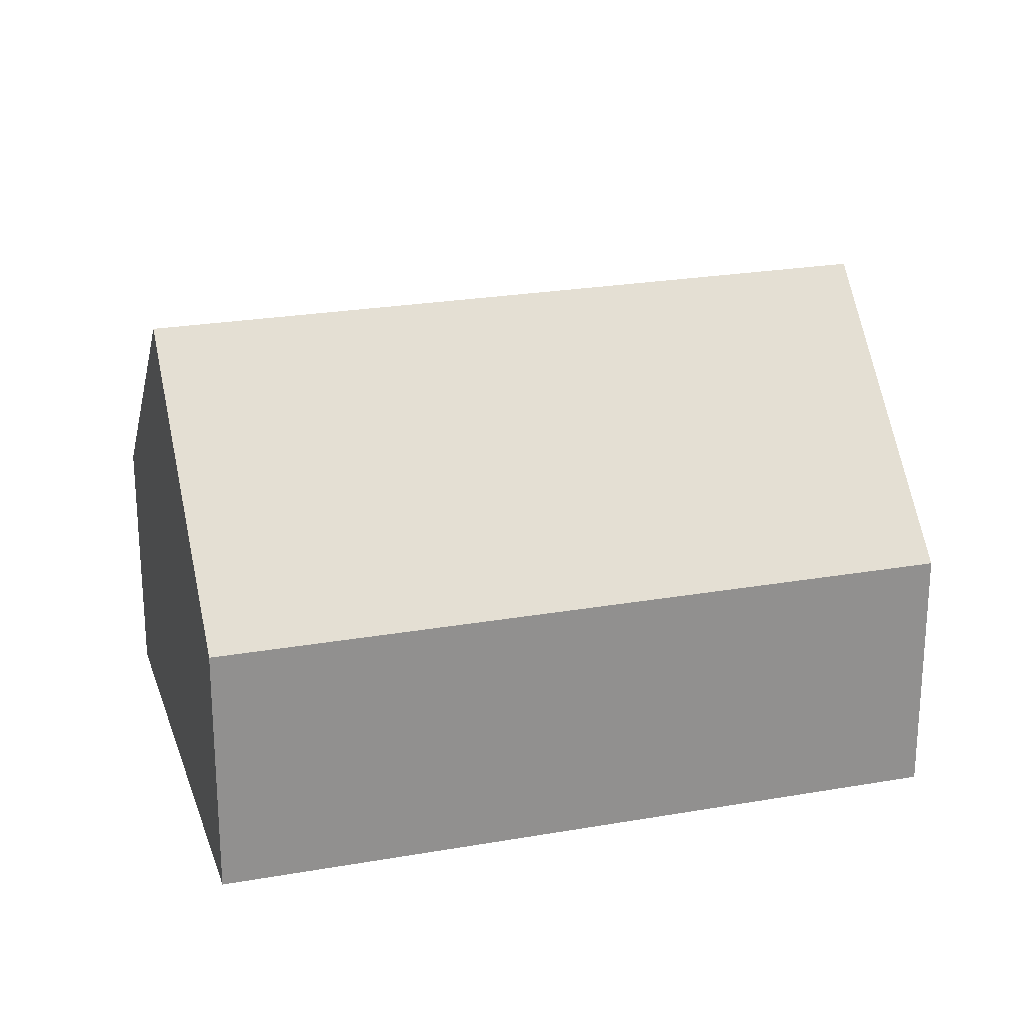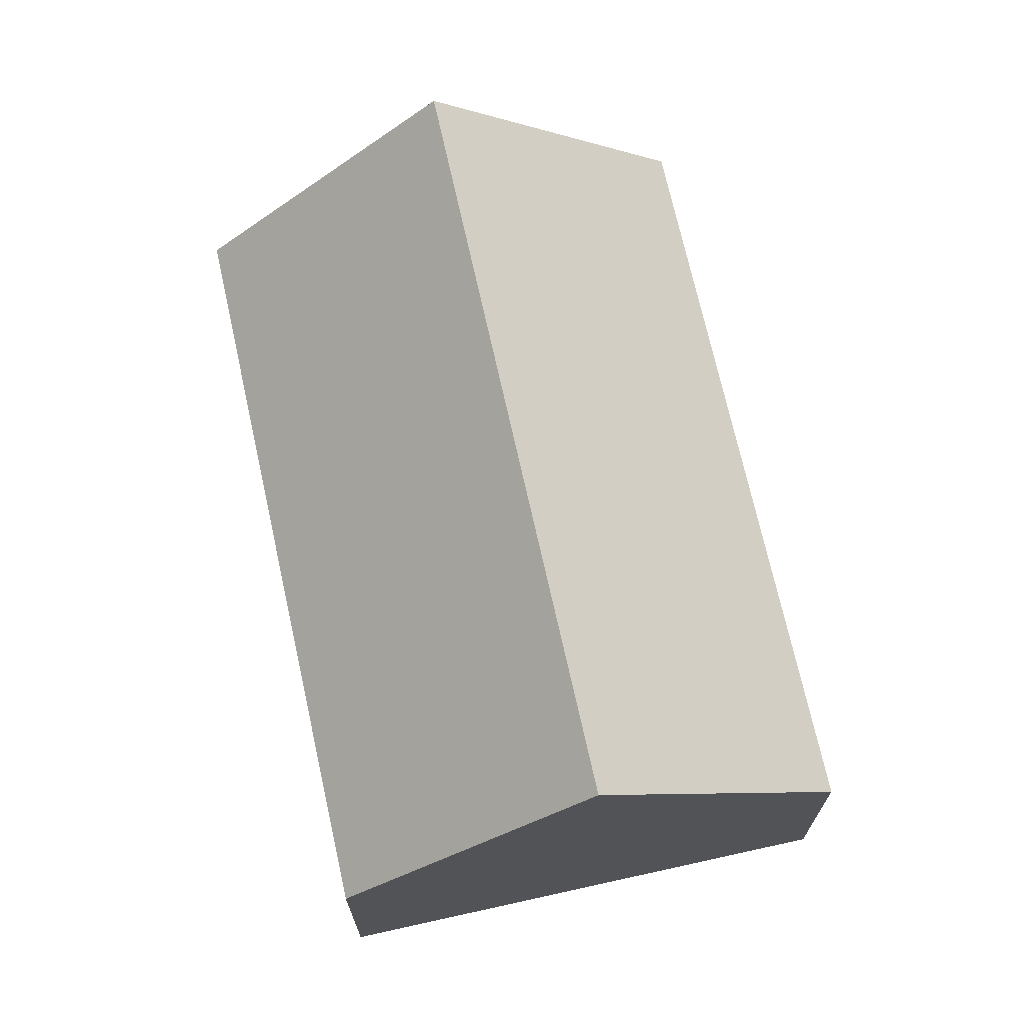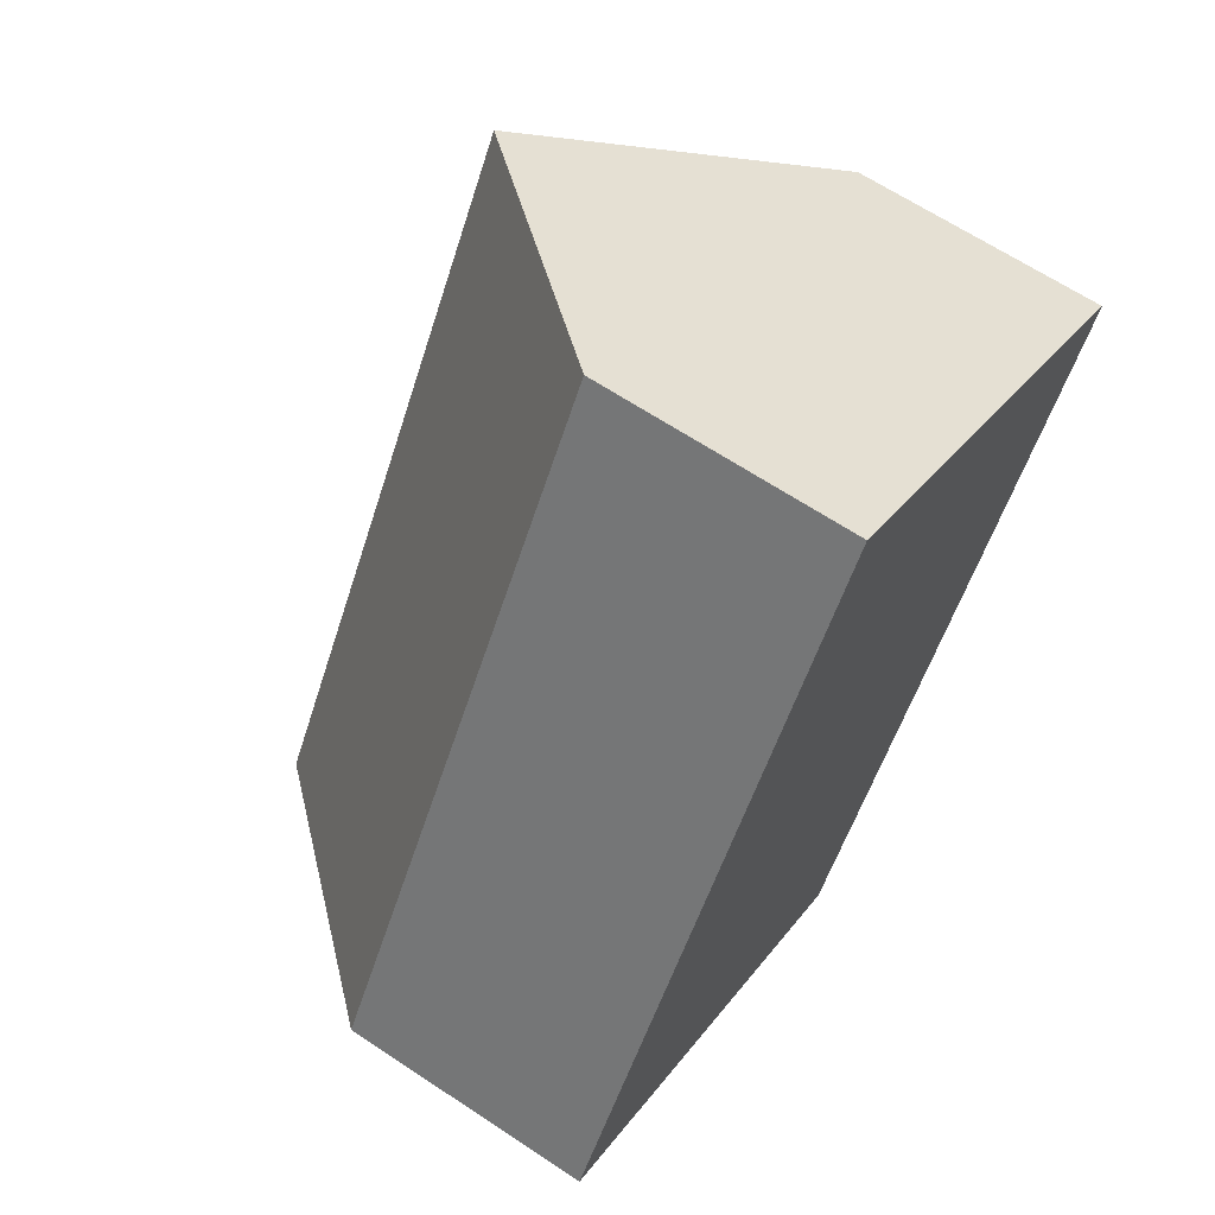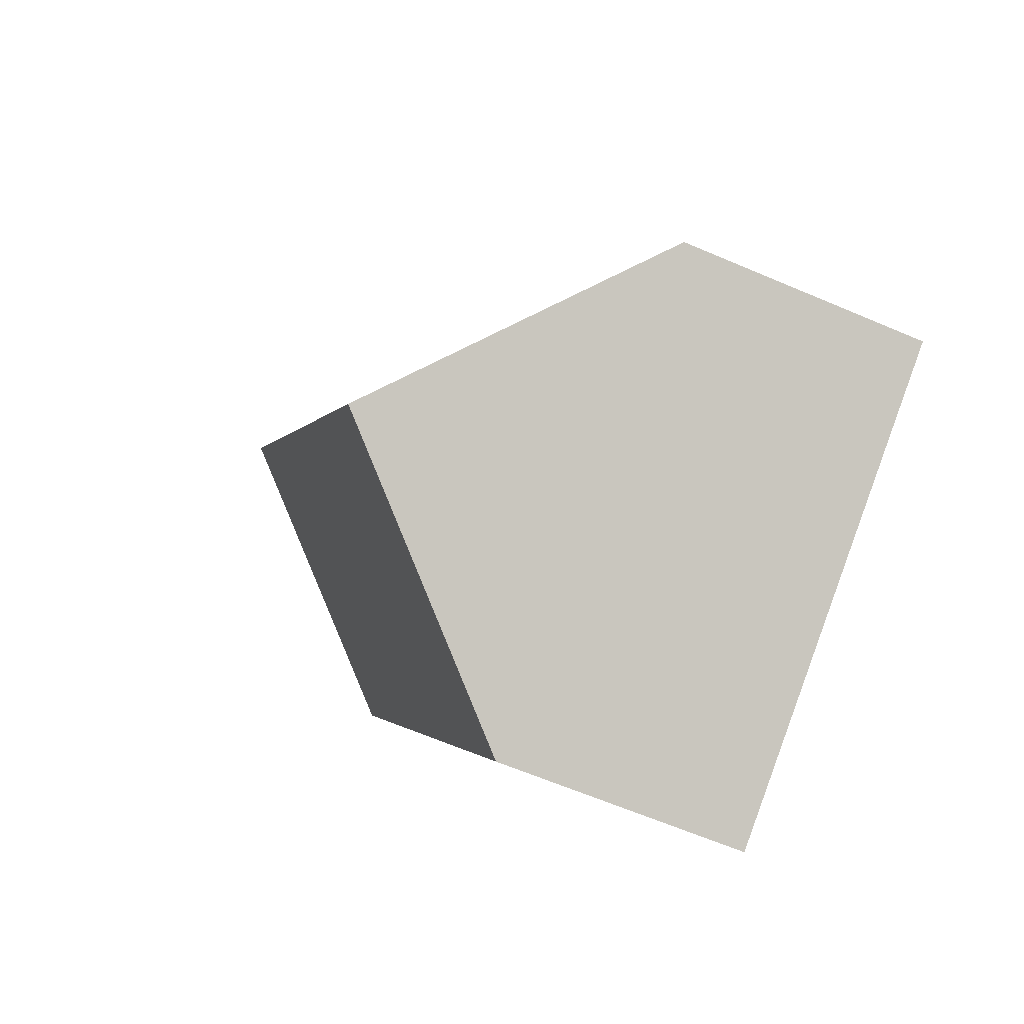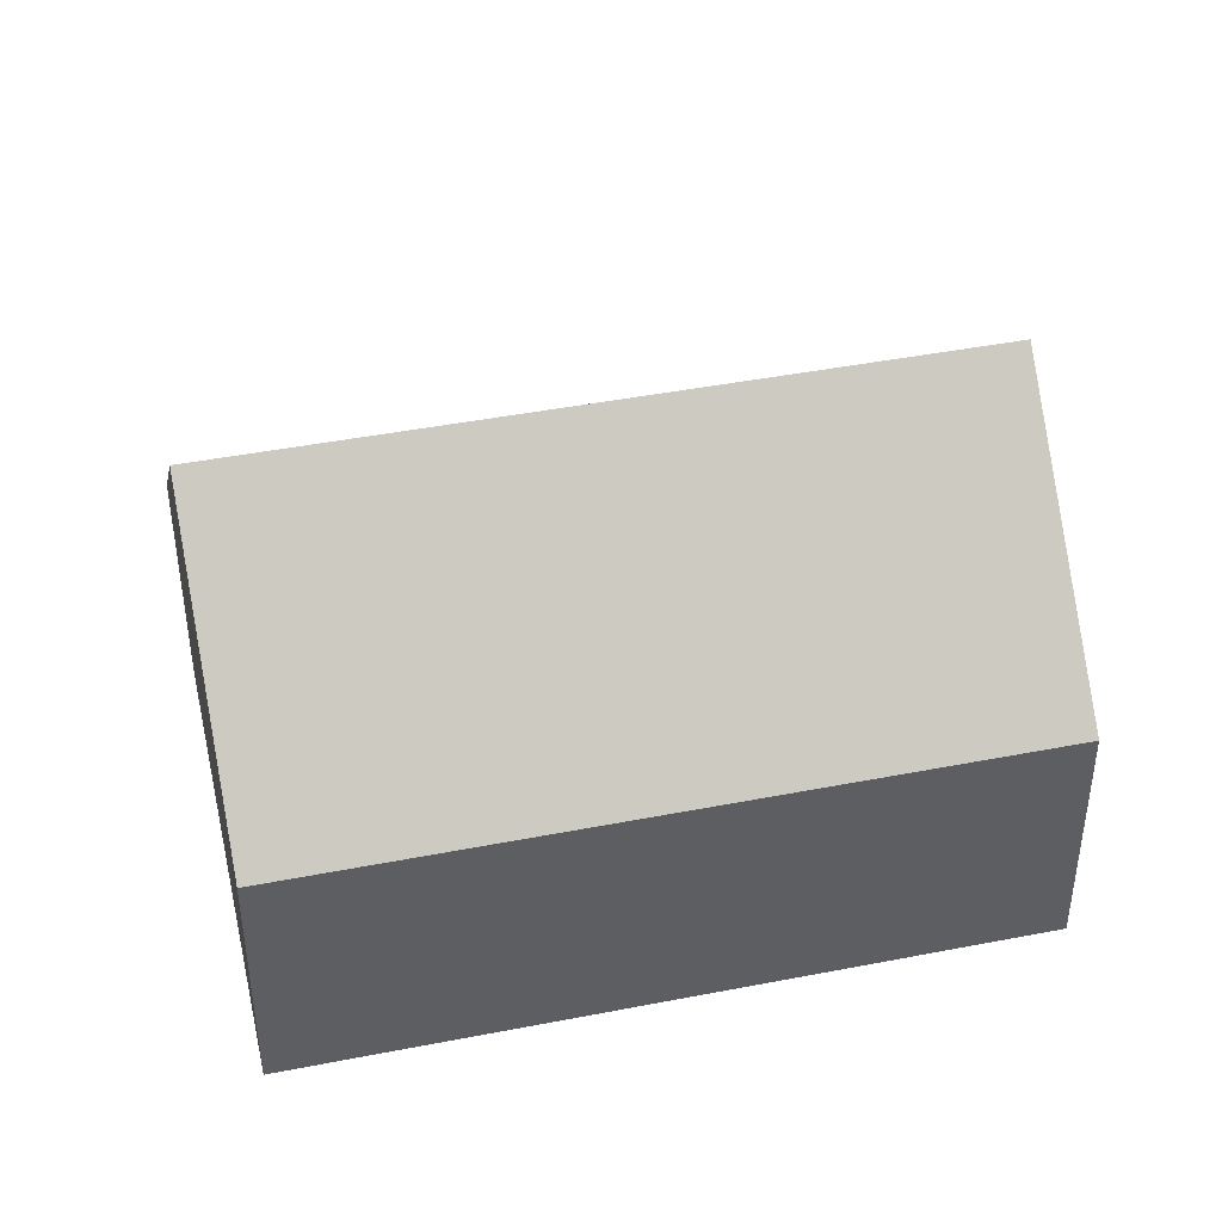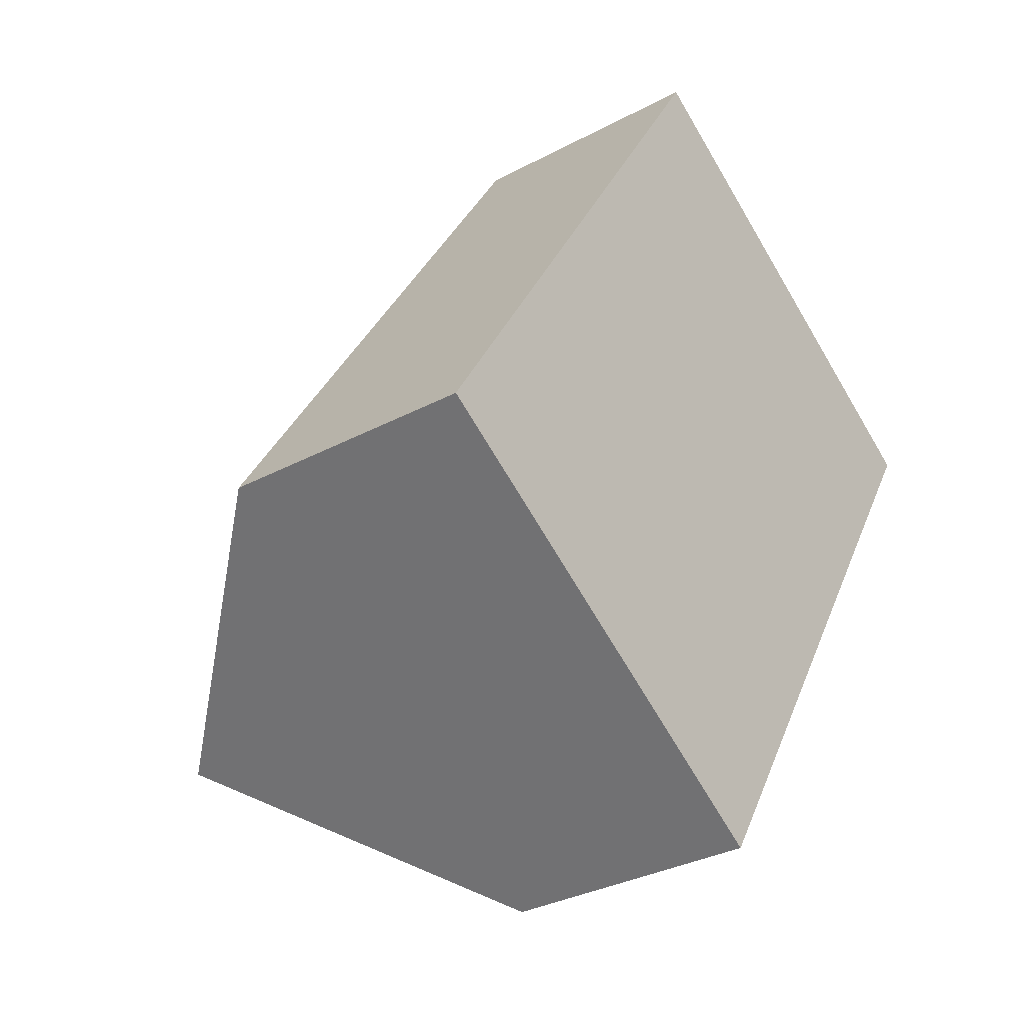
<metadata>
{"format":"obj","ext":"obj","renderer":"f3d","projection":"perspective","resolution":1024,"background":"white","views":[{"elev":24.0,"azim":-74.8,"up":"+Y"},{"elev":71.0,"azim":19.0,"up":"+Y"},{"elev":64.9,"azim":-56.2,"up":"+Z"},{"elev":-62.3,"azim":-113.6,"up":"+Z"},{"elev":43.9,"azim":-71.4,"up":"+Y"},{"elev":-32.6,"azim":-53.4,"up":"+Z"}]}
</metadata>
<code>
v  4.215 9.508 -2.582
v  15.94 4.86 7.093
v  8.431 4.859 -5.165
v  11.72 9.508 9.675
v  7.51 4.86 12.26
v  0 4.86 2.976e-16
v  0 0 0
v  7.51 -7.506e-16 12.26
v  11.72 -5.924e-16 9.675
v  15.94 -4.343e-16 7.093
v  8.431 3.163e-16 -5.165
v  4.215 1.581e-16 -2.582
g defaultobject
f 1 2 3
f 2 1 4
f 5 1 6
f 1 5 4
f 7 5 6
f 5 7 8
f 8 4 5
f 4 8 2
f 2 8 9
f 2 9 10
f 10 3 2
f 3 10 11
f 3 6 1
f 6 3 7
f 7 3 12
f 12 3 11
f 9 11 10
f 11 9 8
f 11 8 12
f 12 8 7

</code>
